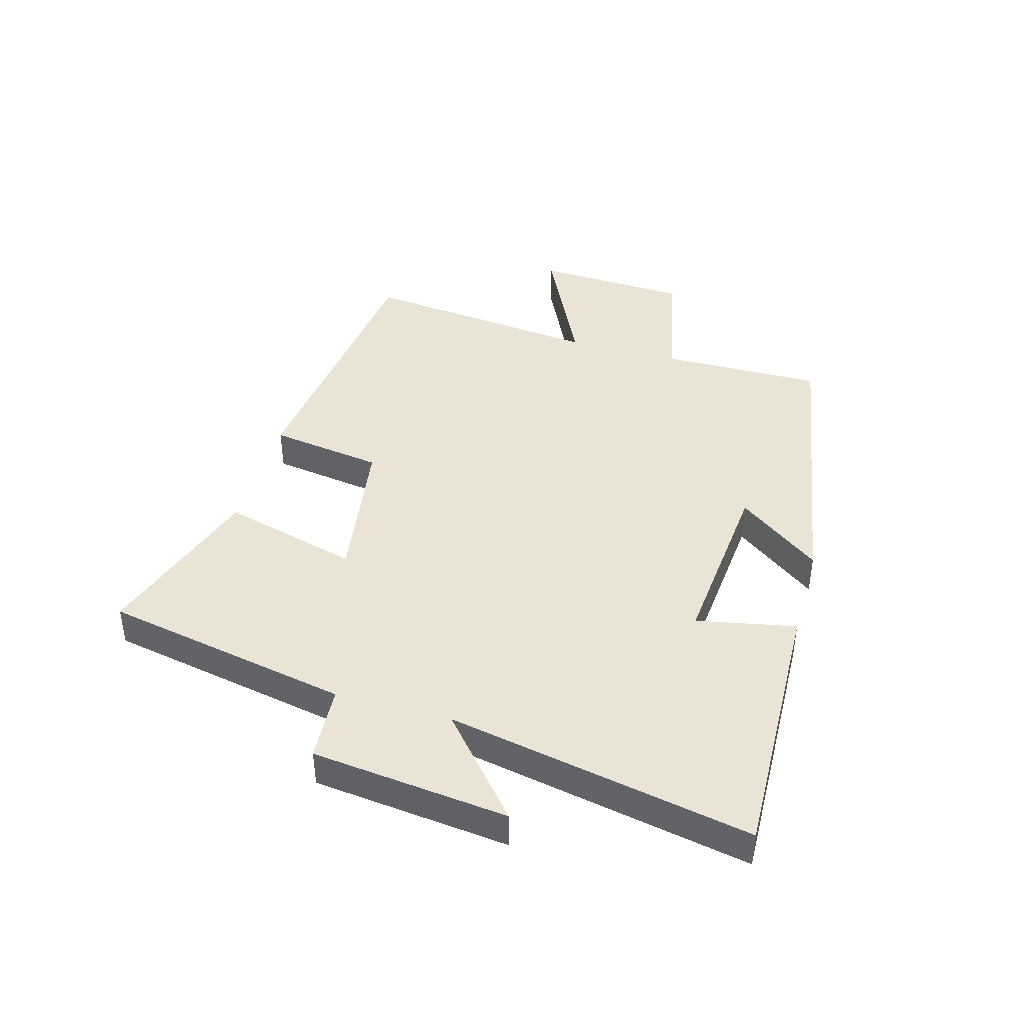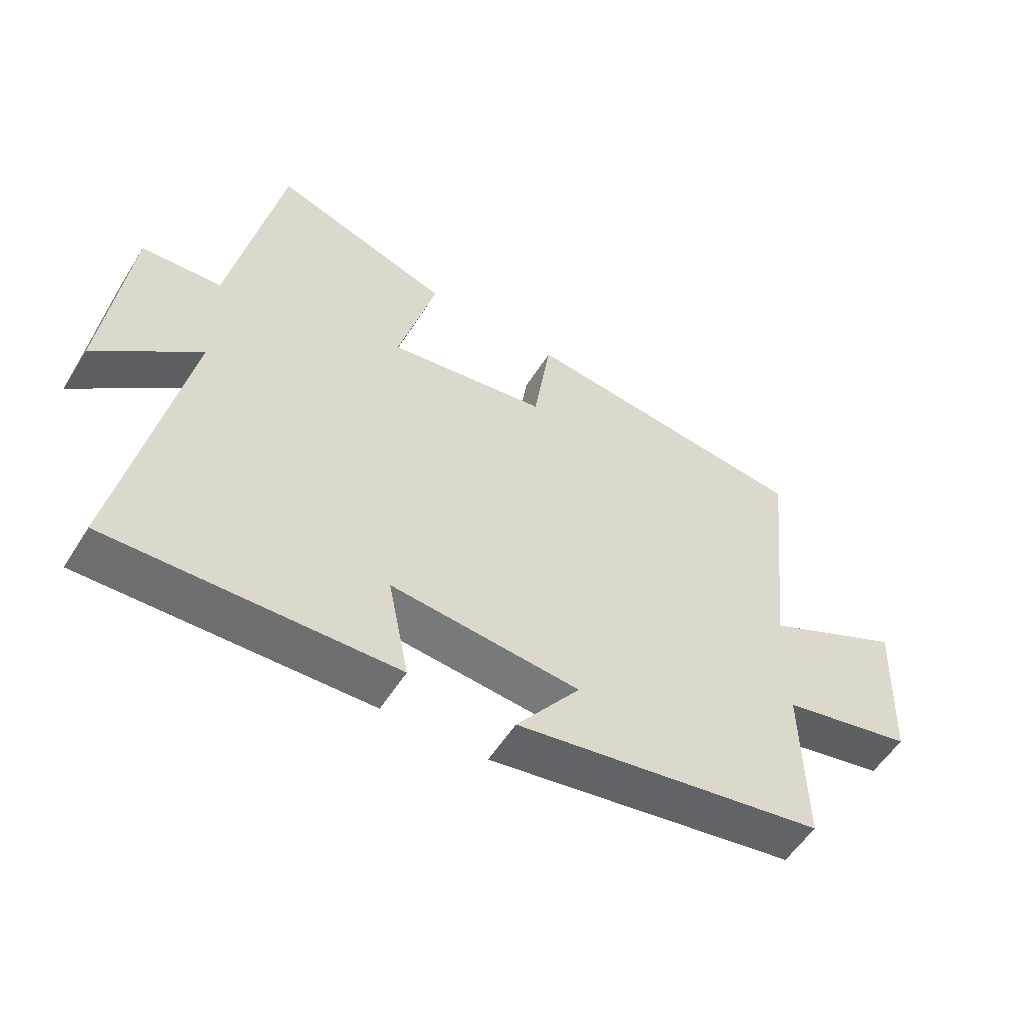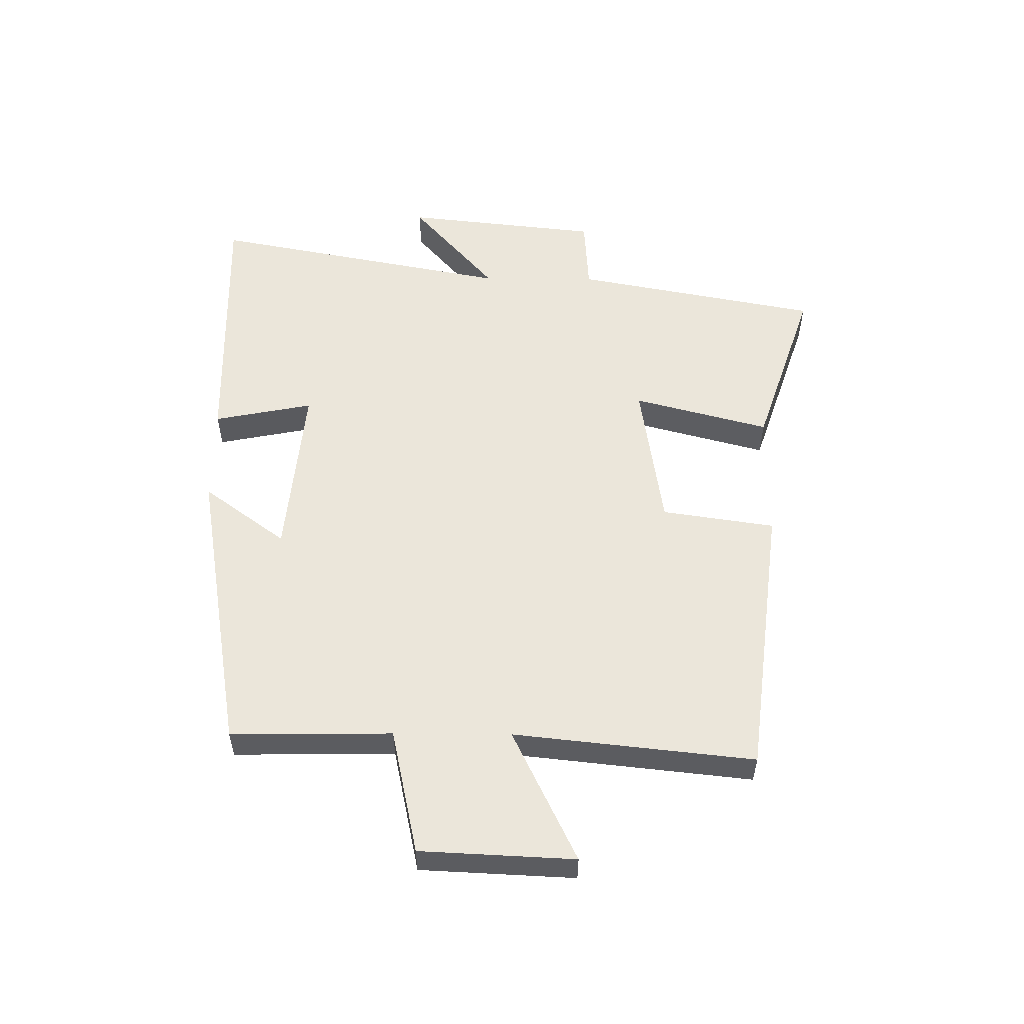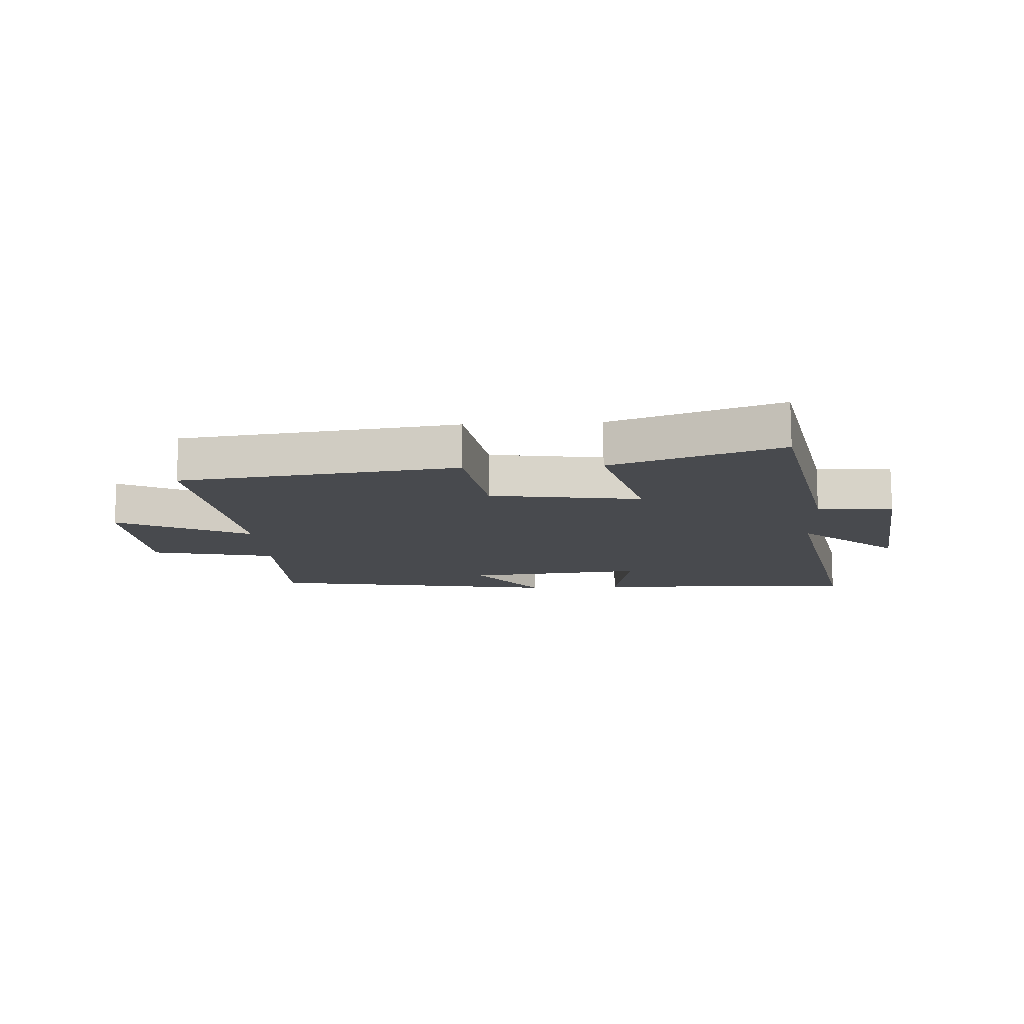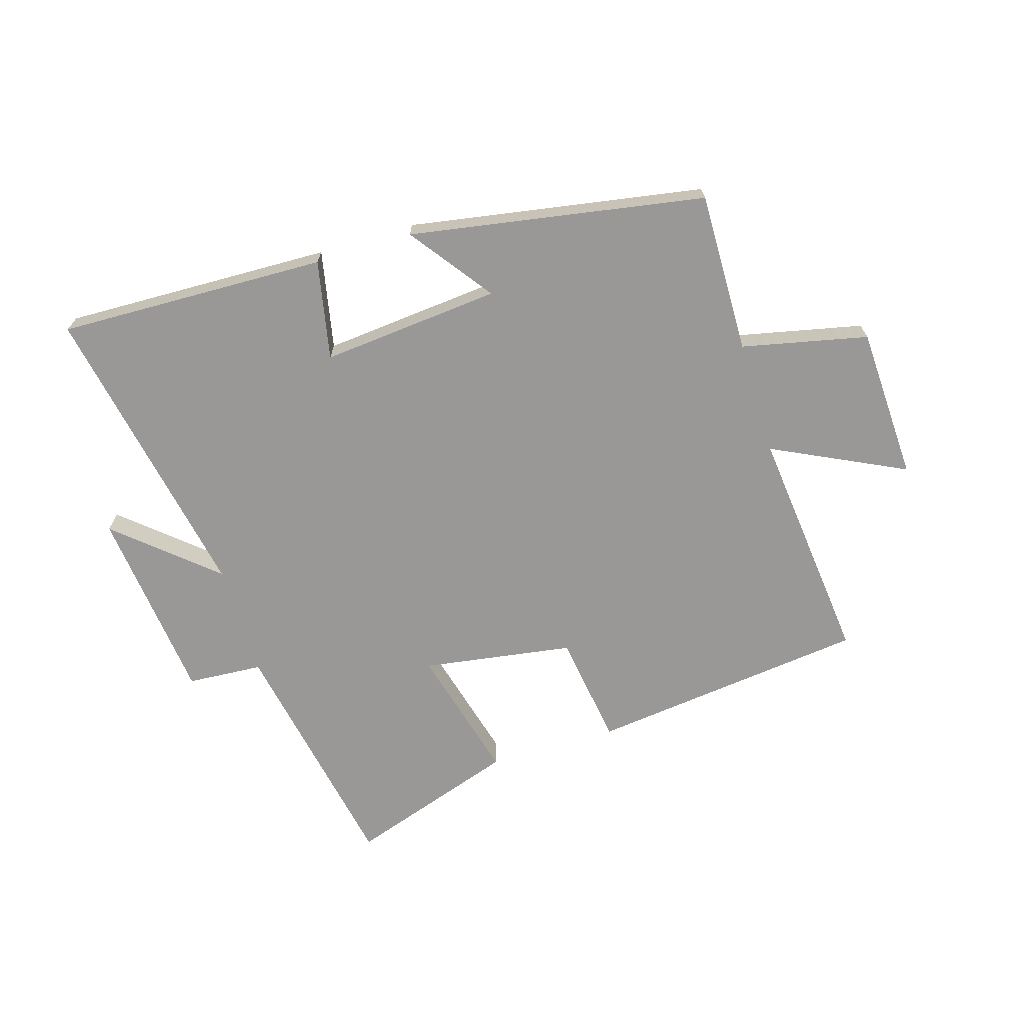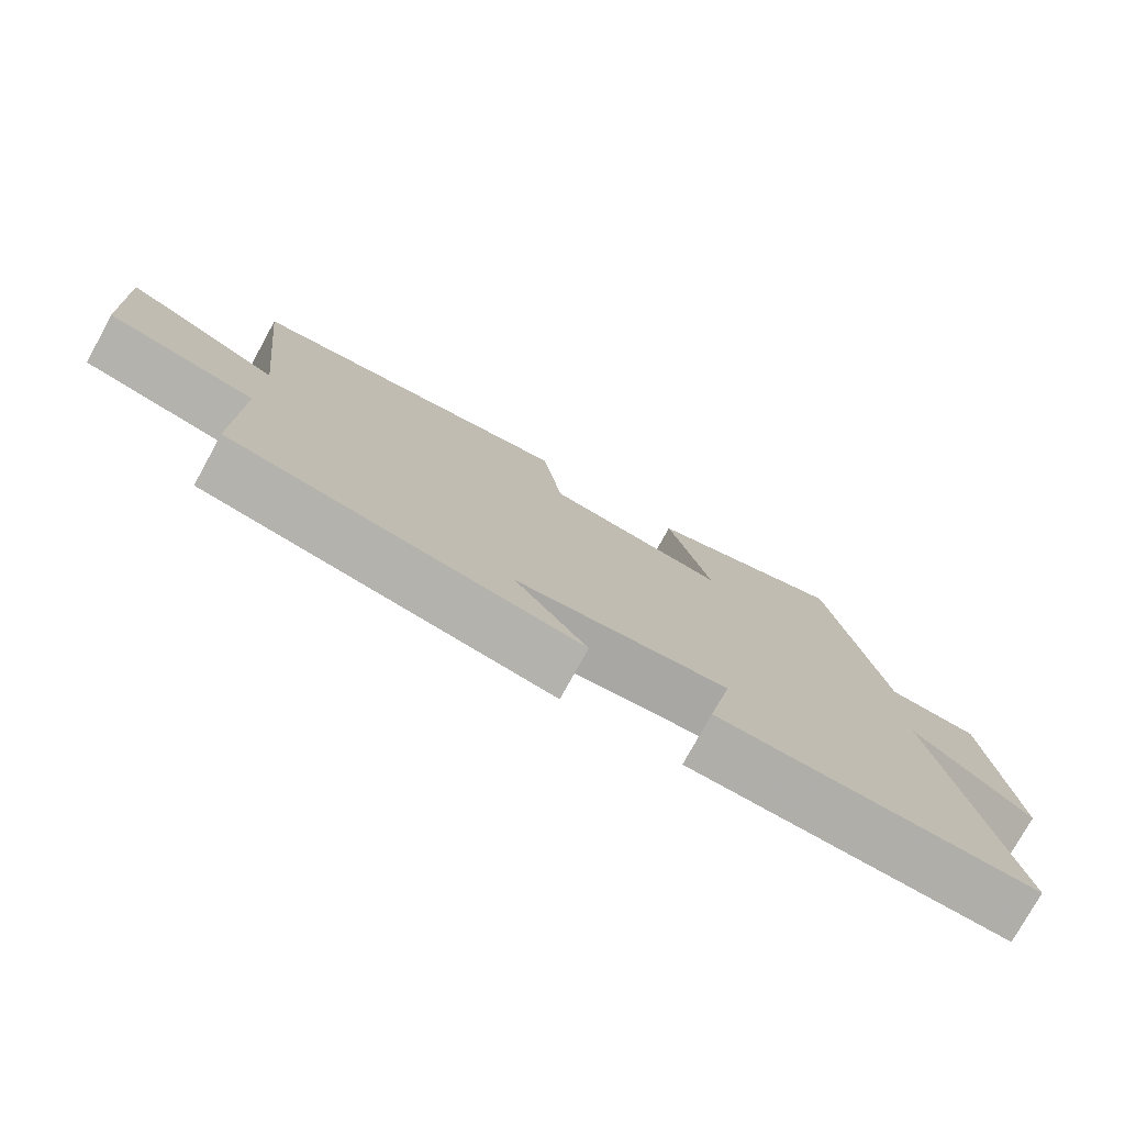
<metadata>
{"format":"obj","ext":"obj","renderer":"f3d","projection":"perspective","resolution":1024,"background":"white","views":[{"elev":42.4,"azim":105.7,"up":"+Y"},{"elev":-55.4,"azim":148.3,"up":"+Z"},{"elev":54.7,"azim":-89.5,"up":"+Y"},{"elev":-13.1,"azim":3.4,"up":"+Y"},{"elev":-68.6,"azim":-163.2,"up":"+Y"},{"elev":-77.0,"azim":-28.9,"up":"+Z"}]}
</metadata>
<code>
v 0.597 0.07 -0.512
v 0.15 0.07 -0.5
v 0.183 0.07 -0.335
v -0.115 0.07 -0.363
v -0.014 0.07 -0.5
v -0.504 0.07 -0.417
v -0.5 0.07 -0.149
v -0.709 0.07 -0.104
v -0.721 0.07 0.152
v -0.5 0.07 0.045
v -0.543 0.07 0.444
v -0.08 0.07 0.5
v -0.052 0.07 0.312
v 0.2 0.07 0.274
v 0.14 0.07 0.5
v 0.422 0.07 0.595
v 0.5 0.07 0.186
v 0.626 0.07 0.178
v 0.662 0.07 -0.148
v 0.5 0.07 -0.008
v 0.597 0 -0.512
v 0.15 0 -0.5
v 0.183 0 -0.335
v -0.115 0 -0.363
v -0.014 0 -0.5
v -0.504 0 -0.417
v -0.5 0 -0.149
v -0.709 0 -0.104
v -0.721 0 0.152
v -0.5 0 0.045
v -0.543 0 0.444
v -0.08 0 0.5
v -0.052 0 0.312
v 0.2 0 0.274
v 0.14 0 0.5
v 0.422 0 0.595
v 0.5 0 0.186
v 0.626 0 0.178
v 0.662 0 -0.148
v 0.5 0 -0.008
f 17 18 19 20
f 15 16 17 20
f 14 15 20 1
f 13 14 1
f 10 11 12 13
f 10 13 1
f 7 8 9 10
f 4 5 6 7
f 3 4 7 10
f 1 2 3
f 1 3 10
f 40 39 38 37
f 40 37 36 35
f 21 40 35 34
f 21 34 33
f 33 32 31 30
f 21 33 30
f 30 29 28 27
f 27 26 25 24
f 30 27 24 23
f 23 22 21
f 30 23 21
f 1 21 22 2
f 2 22 23 3
f 3 23 24 4
f 4 24 25 5
f 5 25 26 6
f 6 26 27 7
f 7 27 28 8
f 8 28 29 9
f 9 29 30 10
f 10 30 31 11
f 11 31 32 12
f 12 32 33 13
f 13 33 34 14
f 14 34 35 15
f 15 35 36 16
f 16 36 37 17
f 17 37 38 18
f 18 38 39 19
f 19 39 40 20
f 20 40 21 1

</code>
